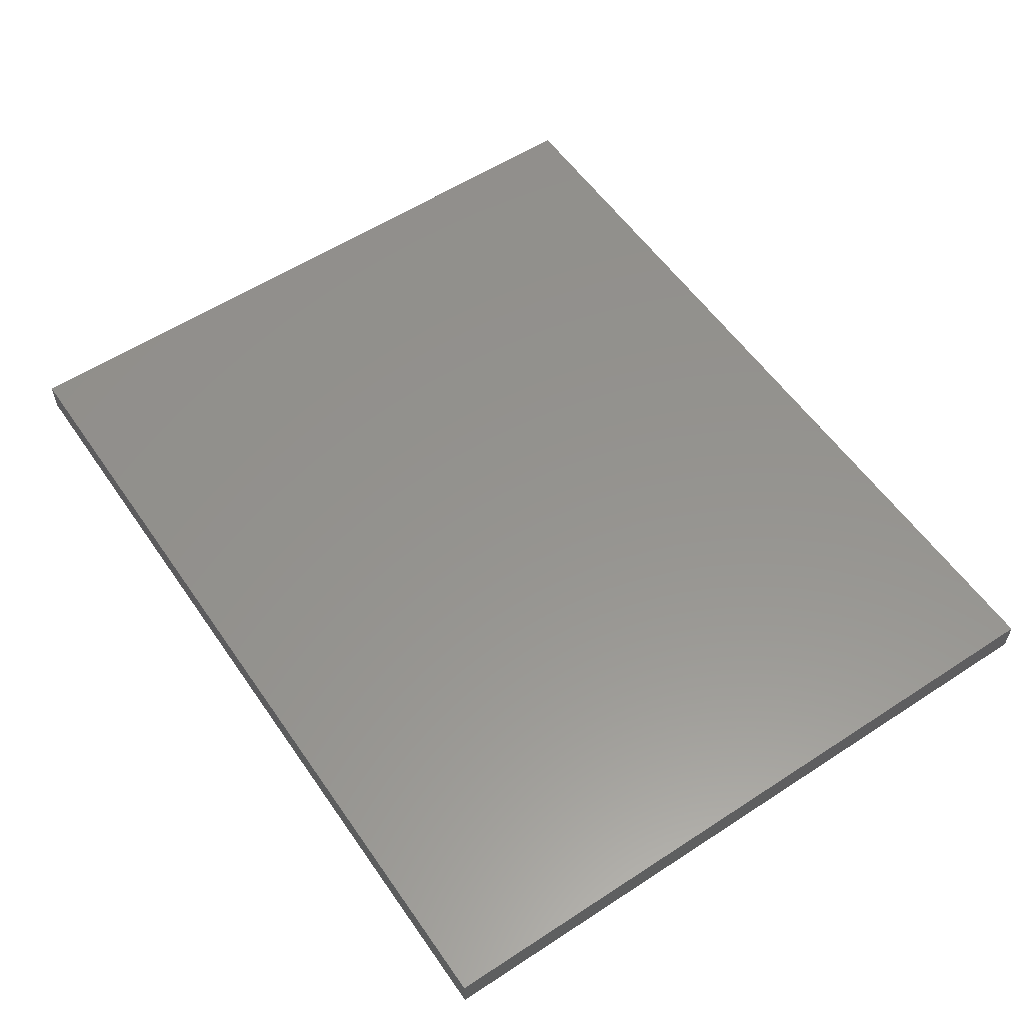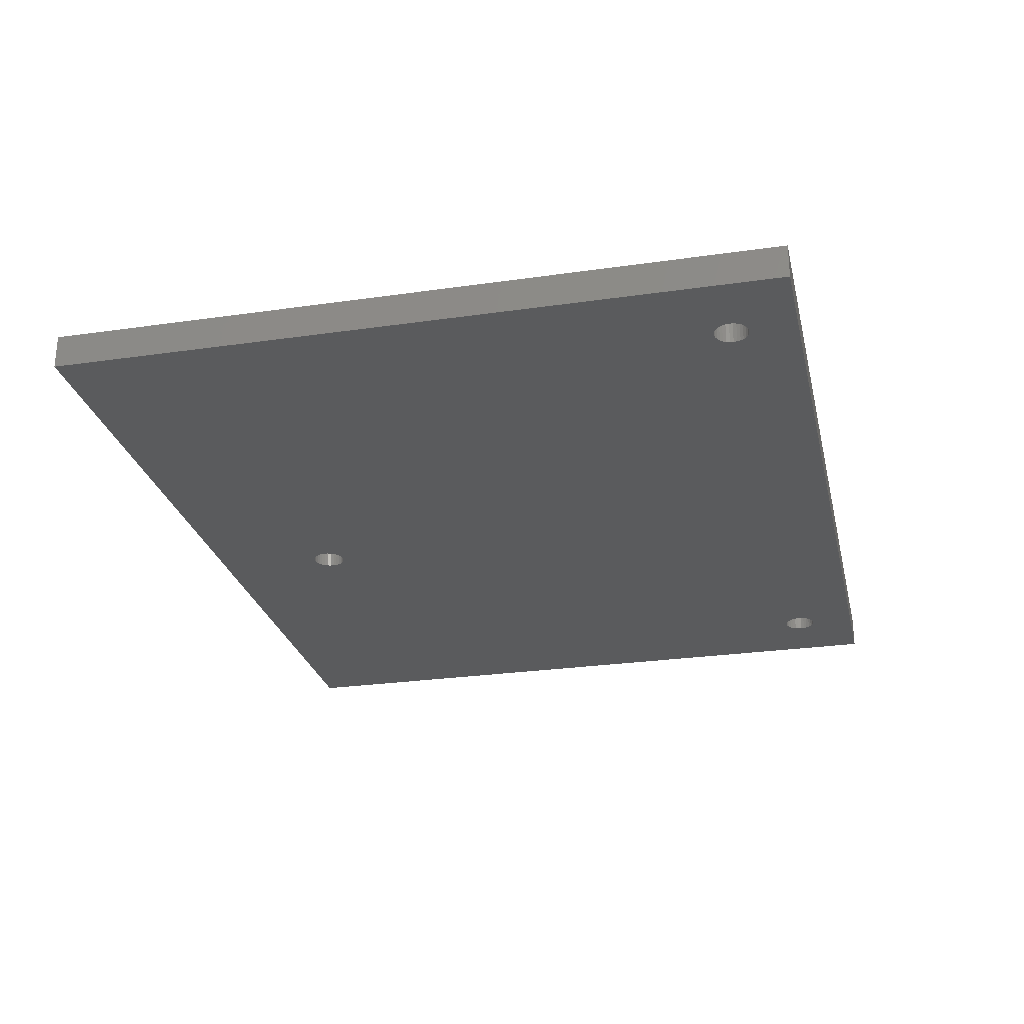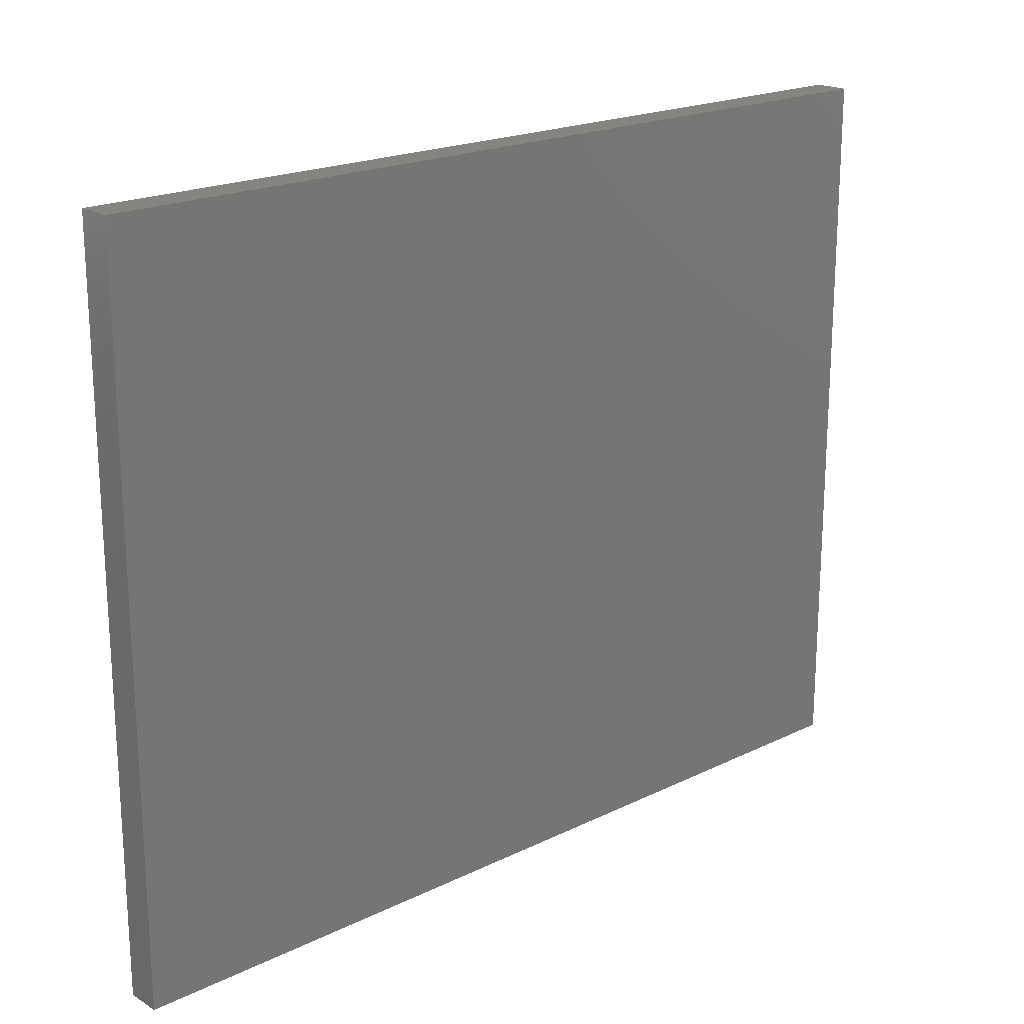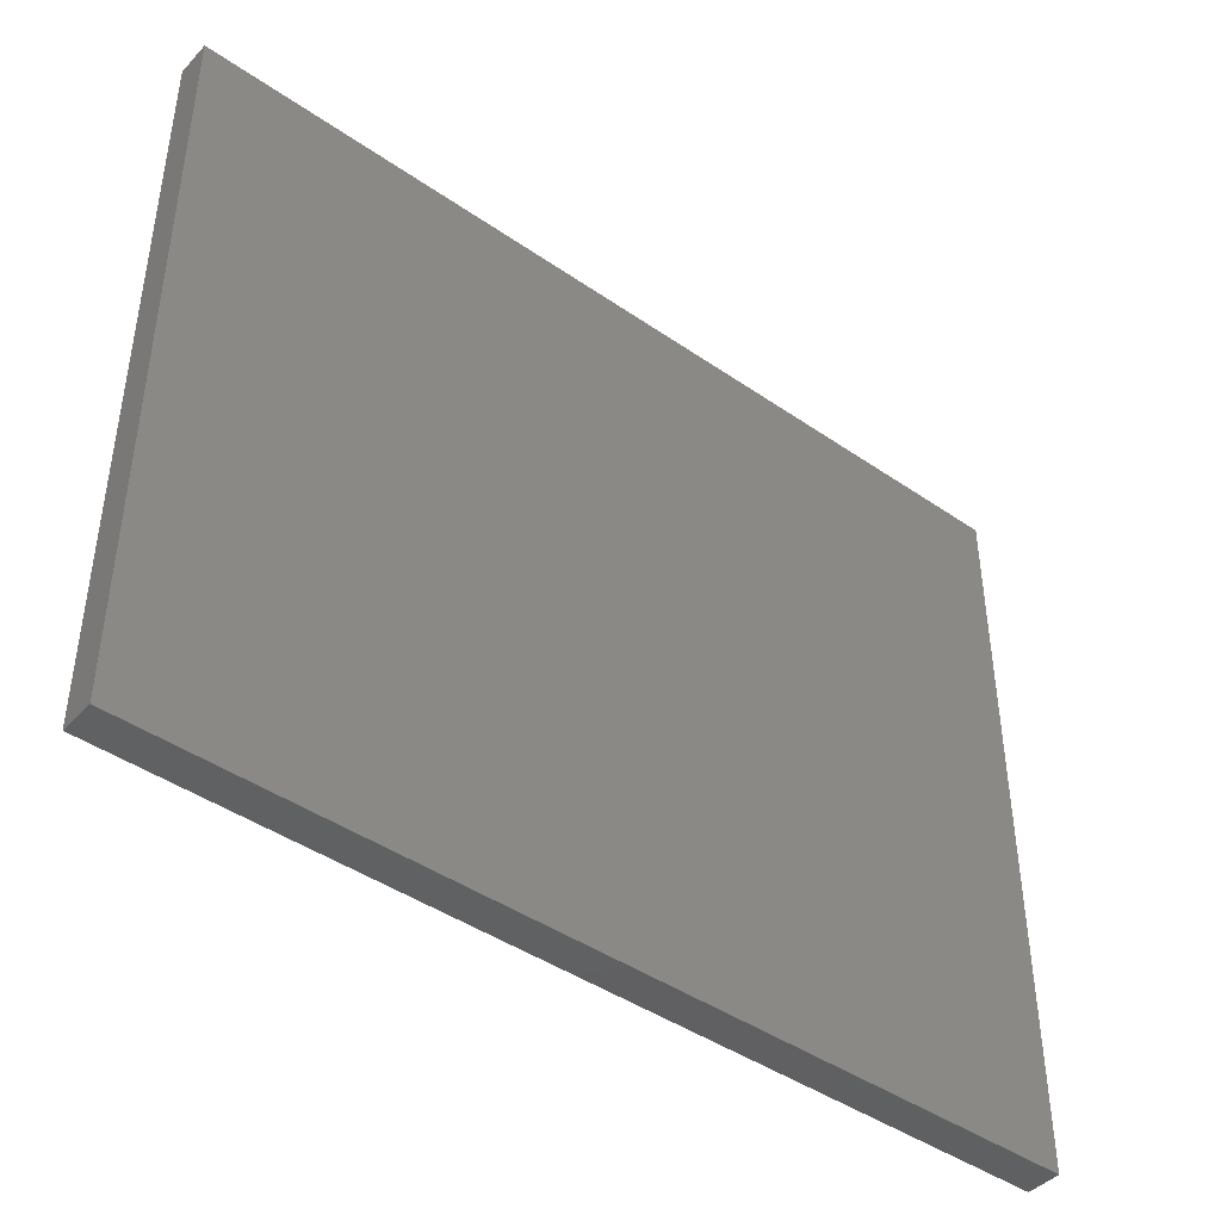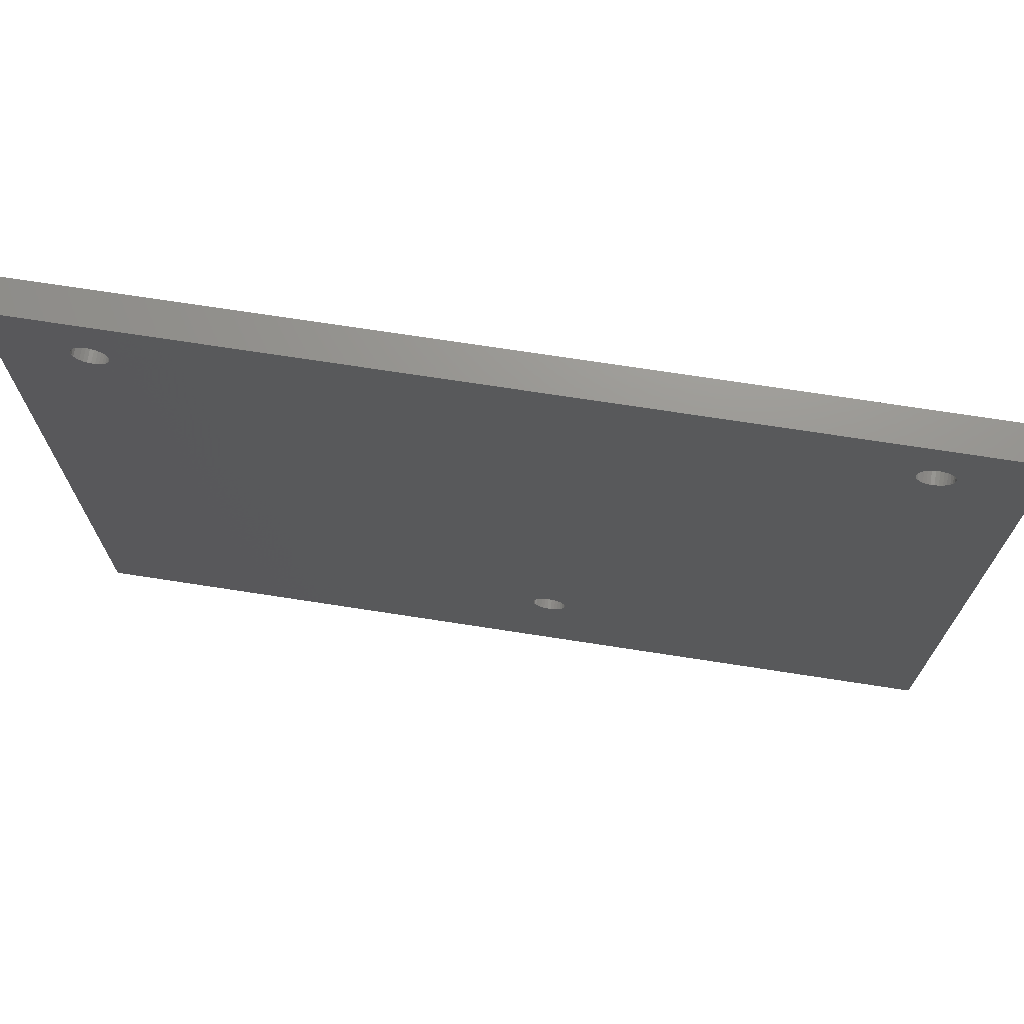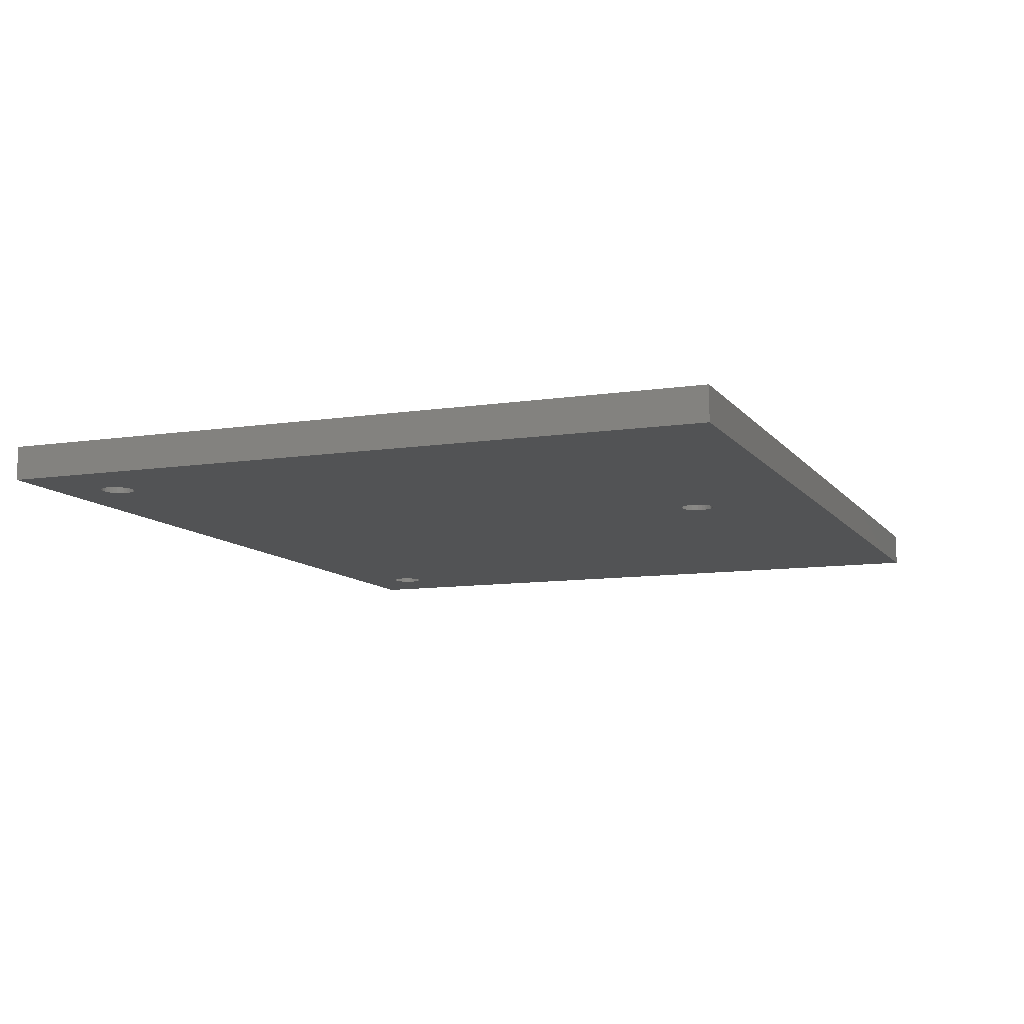
<metadata>
{"format":"stl","ext":"stl","renderer":"f3d","projection":"perspective","resolution":1024,"background":"white","views":[{"elev":56.7,"azim":-124.3,"up":"+Z"},{"elev":-26.5,"azim":102.8,"up":"+Z"},{"elev":19.9,"azim":-42.0,"up":"+Y"},{"elev":-43.3,"azim":-39.3,"up":"+Y"},{"elev":71.1,"azim":-171.2,"up":"+Y"},{"elev":-10.0,"azim":-68.5,"up":"+Z"}]}
</metadata>
<code>
# stl→obj: 188 verts, 372 faces
v 105 -95 4
v 105 75 -4
v 105 75 4
v 105 -95 -4
v -105 75 4
v -105 -95 4
v 88.24 57.65 -4
v 88.91 59.17 -4
v 89 60 -4
v 88.65 58.37 -4
v 87.68 57.03 -4
v 87 56.54 -4
v 86.24 56.2 -4
v 85.42 56.02 -4
v 84.58 56.02 -4
v 83.76 56.2 -4
v -6.346 -63.37 -4
v -6.764 -62.65 -4
v 83 56.54 -4
v -7.323 -62.03 -4
v 82.32 57.03 -4
v -6.087 -64.17 -4
v -6 -65 -4
v -6.087 -65.83 -4
v -6.346 -66.63 -4
v -6.764 -67.35 -4
v -7.323 -67.97 -4
v -8 -68.46 -4
v -8.764 -68.8 -4
v -9.582 -68.98 -4
v -105 -95 -4
v -10.42 -68.98 -4
v -14 -65 -4
v -13.91 -65.83 -4
v -13.65 -66.63 -4
v -81.09 59.17 -4
v -81 60 -4
v -81.35 58.37 -4
v -81.76 57.65 -4
v -82.32 57.03 -4
v -83 56.54 -4
v -83.76 56.2 -4
v -84.58 56.02 -4
v -13.24 -67.35 -4
v -85.42 56.02 -4
v -86.24 56.2 -4
v -87 56.54 -4
v -87.68 57.03 -4
v -88.65 58.37 -4
v -105 75 -4
v -88.91 59.17 -4
v -88.24 57.65 -4
v -12.68 -67.97 -4
v -12 -68.46 -4
v -11.24 -68.8 -4
v 88.91 60.83 -4
v 88.65 61.63 -4
v 88.24 62.35 -4
v 87.68 62.97 -4
v 87 63.46 -4
v 86.24 63.8 -4
v 85.42 63.98 -4
v 84.58 63.98 -4
v 83.76 63.8 -4
v 83 63.46 -4
v -8 -61.54 -4
v 81.76 57.65 -4
v -8.764 -61.2 -4
v 81.35 58.37 -4
v -9.582 -61.02 -4
v 81.09 59.17 -4
v 81 60 -4
v 81.09 60.83 -4
v -81.09 60.83 -4
v -10.42 -61.02 -4
v -11.24 -61.2 -4
v -12 -61.54 -4
v -12.68 -62.03 -4
v -13.24 -62.65 -4
v -13.91 -64.17 -4
v -13.65 -63.37 -4
v 81.35 61.63 -4
v -81.35 61.63 -4
v 81.76 62.35 -4
v -81.76 62.35 -4
v 82.32 62.97 -4
v -82.32 62.97 -4
v -83 63.46 -4
v -83.76 63.8 -4
v -84.58 63.98 -4
v -85.42 63.98 -4
v -86.24 63.8 -4
v -87 63.46 -4
v -87.68 62.97 -4
v -88.24 62.35 -4
v -88.65 61.63 -4
v -88.91 60.83 -4
v -89 60 -4
v -8 -61.54 2
v -8.764 -61.2 2
v -7.323 -62.03 2
v -13.91 -65.83 2
v -14 -65 2
v -6 -65 2
v -6.087 -65.83 2
v -13.91 -64.17 2
v -13.65 -63.37 2
v -6.764 -62.65 2
v -6.346 -63.37 2
v -12.68 -67.97 2
v -13.24 -67.35 2
v -13.65 -66.63 2
v -8 -68.46 2
v -7.323 -67.97 2
v -6.087 -64.17 2
v -12 -68.46 2
v -11.24 -68.8 2
v -12 -61.54 2
v -12.68 -62.03 2
v -13.24 -62.65 2
v -10.42 -61.02 2
v -11.24 -61.2 2
v -6.346 -66.63 2
v -6.764 -67.35 2
v -9.582 -68.98 2
v -8.764 -68.8 2
v -9.582 -61.02 2
v -10.42 -68.98 2
v -88.91 60.83 2
v -88.65 61.63 2
v -81.35 61.63 2
v -81.09 60.83 2
v -81 60 2
v -81.76 62.35 2
v -89 60 2
v -87.68 57.03 2
v -87 56.54 2
v -86.24 56.2 2
v -82.32 62.97 2
v -84.58 56.02 2
v -83.76 56.2 2
v -83 63.46 2
v -83.76 63.8 2
v -84.58 63.98 2
v -85.42 63.98 2
v -83 56.54 2
v -82.32 57.03 2
v -88.24 62.35 2
v -88.24 57.65 2
v -81.09 59.17 2
v -81.35 58.37 2
v -87.68 62.97 2
v -87 63.46 2
v -86.24 63.8 2
v -81.76 57.65 2
v -88.65 58.37 2
v -88.91 59.17 2
v -85.42 56.02 2
v 85.42 63.98 2
v 84.58 63.98 2
v 89 60 2
v 88.91 59.17 2
v 88.65 61.63 2
v 88.91 60.83 2
v 88.24 62.35 2
v 86.24 56.2 2
v 87 56.54 2
v 81.76 62.35 2
v 82.32 62.97 2
v 88.65 58.37 2
v 88.24 57.65 2
v 87.68 57.03 2
v 87.68 62.97 2
v 87 63.46 2
v 86.24 63.8 2
v 85.42 56.02 2
v 84.58 56.02 2
v 83.76 56.2 2
v 83.76 63.8 2
v 83 56.54 2
v 83 63.46 2
v 82.32 57.03 2
v 81.76 57.65 2
v 81.35 58.37 2
v 81.35 61.63 2
v 81.09 59.17 2
v 81.09 60.83 2
v 81 60 2
f 1 2 3
f 2 1 4
f 5 1 3
f 1 5 6
f 7 2 4
f 2 8 9
f 2 10 8
f 2 7 10
f 4 11 7
f 4 12 11
f 4 13 12
f 4 14 13
f 4 15 14
f 4 16 15
f 17 16 4
f 18 16 17
f 16 18 19
f 20 19 18
f 19 20 21
f 17 4 22
f 22 4 23
f 4 24 23
f 4 25 24
f 4 26 25
f 4 27 26
f 4 28 27
f 4 29 28
f 4 30 29
f 31 30 4
f 30 31 32
f 31 33 34
f 31 34 35
f 33 36 37
f 33 38 36
f 33 39 38
f 33 40 39
f 33 41 40
f 33 42 41
f 33 43 42
f 31 35 44
f 33 31 43
f 43 31 45
f 45 31 46
f 46 31 47
f 47 31 48
f 49 50 51
f 52 50 49
f 50 52 31
f 48 31 52
f 53 31 44
f 54 31 53
f 55 31 54
f 32 31 55
f 56 2 9
f 57 2 56
f 58 2 57
f 59 2 58
f 60 2 59
f 61 2 60
f 62 2 61
f 63 2 62
f 64 2 63
f 65 2 64
f 66 21 20
f 21 66 67
f 68 67 66
f 67 68 69
f 70 69 68
f 37 69 70
f 69 37 71
f 71 37 72
f 72 37 73
f 74 73 37
f 37 70 75
f 37 75 76
f 37 76 77
f 37 77 78
f 37 78 79
f 37 80 33
f 37 81 80
f 37 79 81
f 73 74 82
f 83 82 74
f 82 83 84
f 85 84 83
f 84 85 86
f 87 86 85
f 86 87 65
f 88 65 87
f 65 88 2
f 89 2 88
f 50 89 90
f 50 90 91
f 89 50 2
f 92 50 91
f 93 50 92
f 94 50 93
f 95 50 94
f 96 50 95
f 97 50 96
f 98 50 97
f 51 50 98
f 31 5 50
f 5 31 6
f 2 5 3
f 5 2 50
f 31 1 6
f 1 31 4
f 68 99 100
f 99 68 66
f 66 101 99
f 101 66 20
f 102 33 103
f 33 102 34
f 24 104 23
f 104 24 105
f 106 81 107
f 81 106 80
f 17 108 18
f 108 17 109
f 110 44 111
f 44 110 53
f 112 34 102
f 34 112 35
f 27 113 114
f 113 27 28
f 18 101 20
f 101 18 108
f 23 115 22
f 115 23 104
f 55 116 117
f 116 55 54
f 103 80 106
f 80 103 33
f 78 118 119
f 118 78 77
f 22 109 17
f 109 22 115
f 107 79 120
f 79 107 81
f 76 121 122
f 121 76 75
f 77 122 118
f 122 77 76
f 26 123 25
f 123 26 124
f 29 125 126
f 125 29 30
f 111 35 112
f 35 111 44
f 70 100 127
f 100 70 68
f 27 124 26
f 124 27 114
f 120 78 119
f 78 120 79
f 25 105 24
f 105 25 123
f 28 126 113
f 126 28 29
f 54 110 116
f 110 54 53
f 30 128 125
f 128 30 32
f 75 127 121
f 127 75 70
f 32 117 128
f 117 32 55
f 105 115 104
f 123 115 105
f 123 109 115
f 124 109 123
f 124 108 109
f 114 108 124
f 114 101 108
f 113 101 114
f 113 99 101
f 126 99 113
f 126 100 99
f 125 100 126
f 125 127 100
f 128 127 125
f 128 121 127
f 117 121 128
f 117 122 121
f 116 122 117
f 116 118 122
f 110 118 116
f 110 119 118
f 111 119 110
f 111 120 119
f 112 120 111
f 112 107 120
f 102 107 112
f 102 106 107
f 106 102 103
f 129 96 130
f 96 129 97
f 74 131 83
f 131 74 132
f 37 132 74
f 132 37 133
f 83 134 85
f 134 83 131
f 135 97 129
f 97 135 98
f 47 136 137
f 136 47 48
f 46 137 138
f 137 46 47
f 85 139 87
f 139 85 134
f 42 140 141
f 140 42 43
f 89 142 143
f 142 89 88
f 91 144 145
f 144 91 90
f 41 141 146
f 141 41 42
f 40 146 147
f 146 40 41
f 130 95 148
f 95 130 96
f 136 52 149
f 52 136 48
f 90 143 144
f 143 90 89
f 88 139 142
f 139 88 87
f 38 150 36
f 150 38 151
f 36 133 37
f 133 36 150
f 148 94 152
f 94 148 95
f 94 153 152
f 153 94 93
f 93 154 153
f 154 93 92
f 39 151 38
f 151 39 155
f 40 155 39
f 155 40 147
f 156 51 157
f 51 156 49
f 149 49 156
f 49 149 52
f 92 145 154
f 145 92 91
f 157 98 135
f 98 157 51
f 150 132 133
f 151 132 150
f 151 131 132
f 155 131 151
f 155 134 131
f 147 134 155
f 147 139 134
f 146 139 147
f 146 142 139
f 141 142 146
f 141 143 142
f 140 143 141
f 140 144 143
f 158 144 140
f 158 145 144
f 138 145 158
f 138 154 145
f 137 154 138
f 137 153 154
f 136 153 137
f 136 152 153
f 149 152 136
f 149 148 152
f 156 148 149
f 156 130 148
f 157 130 156
f 157 129 130
f 129 157 135
f 43 158 140
f 158 43 45
f 45 138 158
f 138 45 46
f 63 159 160
f 159 63 62
f 8 161 9
f 161 8 162
f 56 163 57
f 163 56 164
f 9 164 56
f 164 9 161
f 57 165 58
f 165 57 163
f 12 166 167
f 166 12 13
f 168 86 169
f 86 168 84
f 162 164 161
f 170 164 162
f 170 163 164
f 171 163 170
f 171 165 163
f 172 165 171
f 172 173 165
f 167 173 172
f 167 174 173
f 166 174 167
f 166 175 174
f 176 175 166
f 176 159 175
f 177 159 176
f 177 160 159
f 178 160 177
f 178 179 160
f 180 179 178
f 180 181 179
f 182 181 180
f 182 169 181
f 183 169 182
f 183 168 169
f 184 168 183
f 184 185 168
f 186 185 184
f 186 187 185
f 187 186 188
f 58 173 59
f 173 58 165
f 14 177 176
f 177 14 15
f 65 179 181
f 179 65 64
f 60 173 174
f 173 60 59
f 188 73 187
f 73 188 72
f 182 67 183
f 67 182 21
f 11 171 7
f 171 11 172
f 19 182 180
f 182 19 21
f 11 167 172
f 167 11 12
f 13 176 166
f 176 13 14
f 7 170 10
f 170 7 171
f 15 178 177
f 178 15 16
f 185 84 168
f 84 185 82
f 86 181 169
f 181 86 65
f 61 174 175
f 174 61 60
f 10 162 8
f 162 10 170
f 62 175 159
f 175 62 61
f 16 180 178
f 180 16 19
f 187 82 185
f 82 187 73
f 64 160 179
f 160 64 63
f 184 71 186
f 71 184 69
f 183 69 184
f 69 183 67
f 186 72 188
f 72 186 71

</code>
